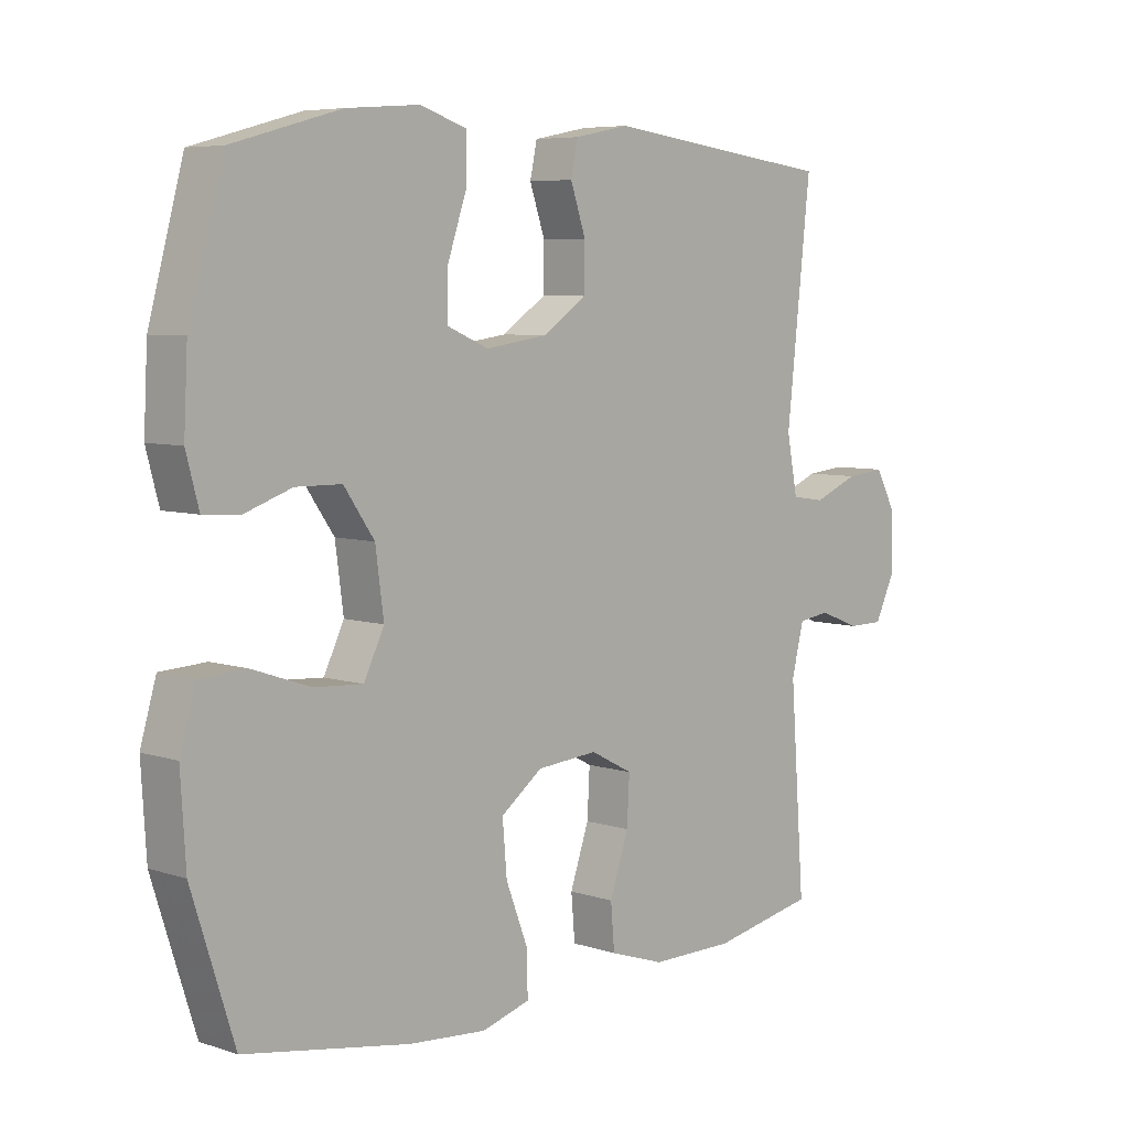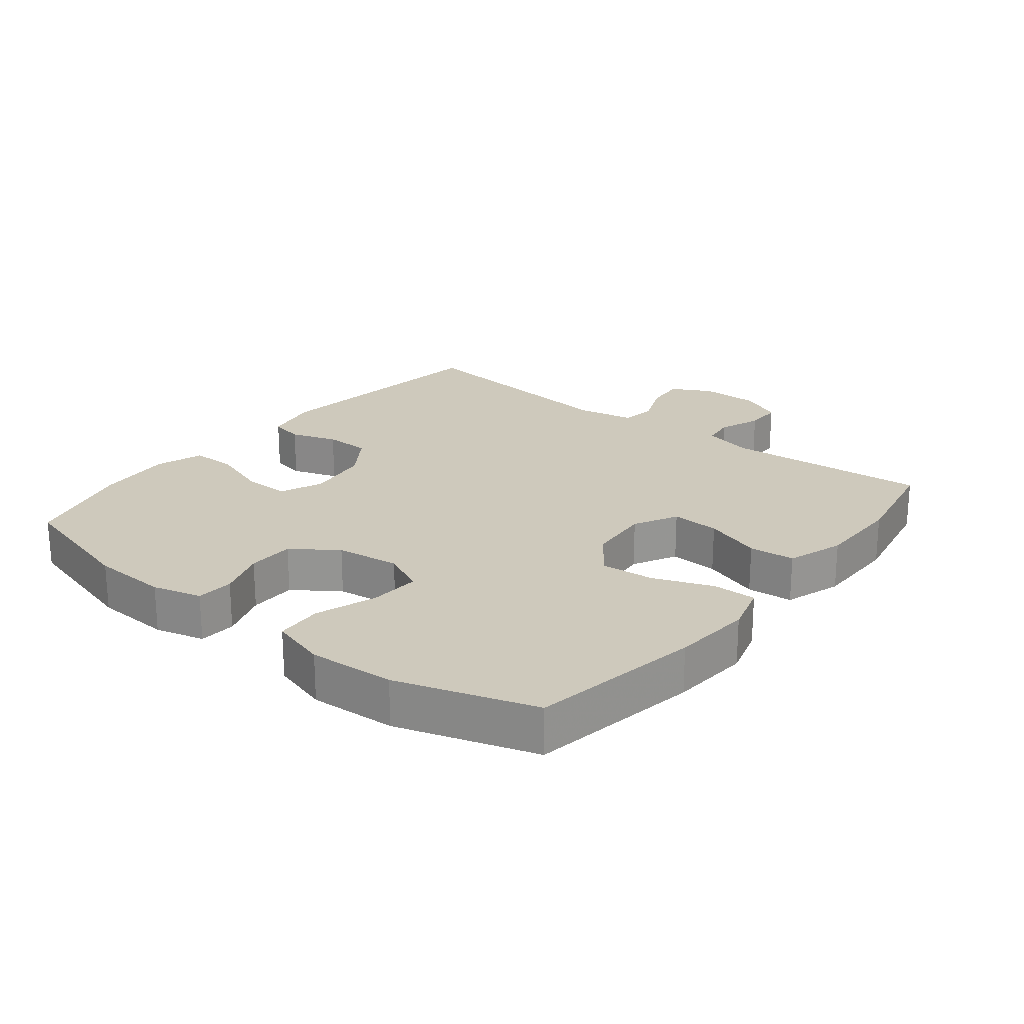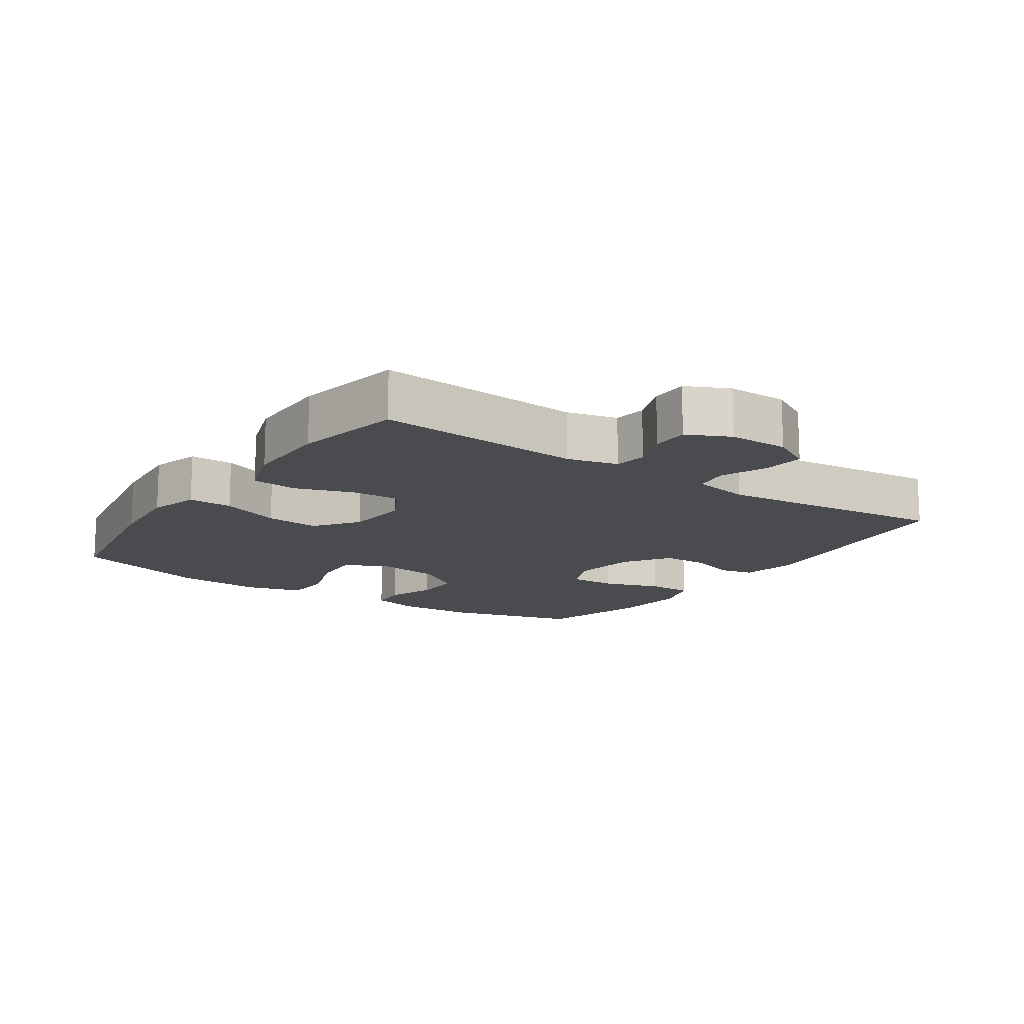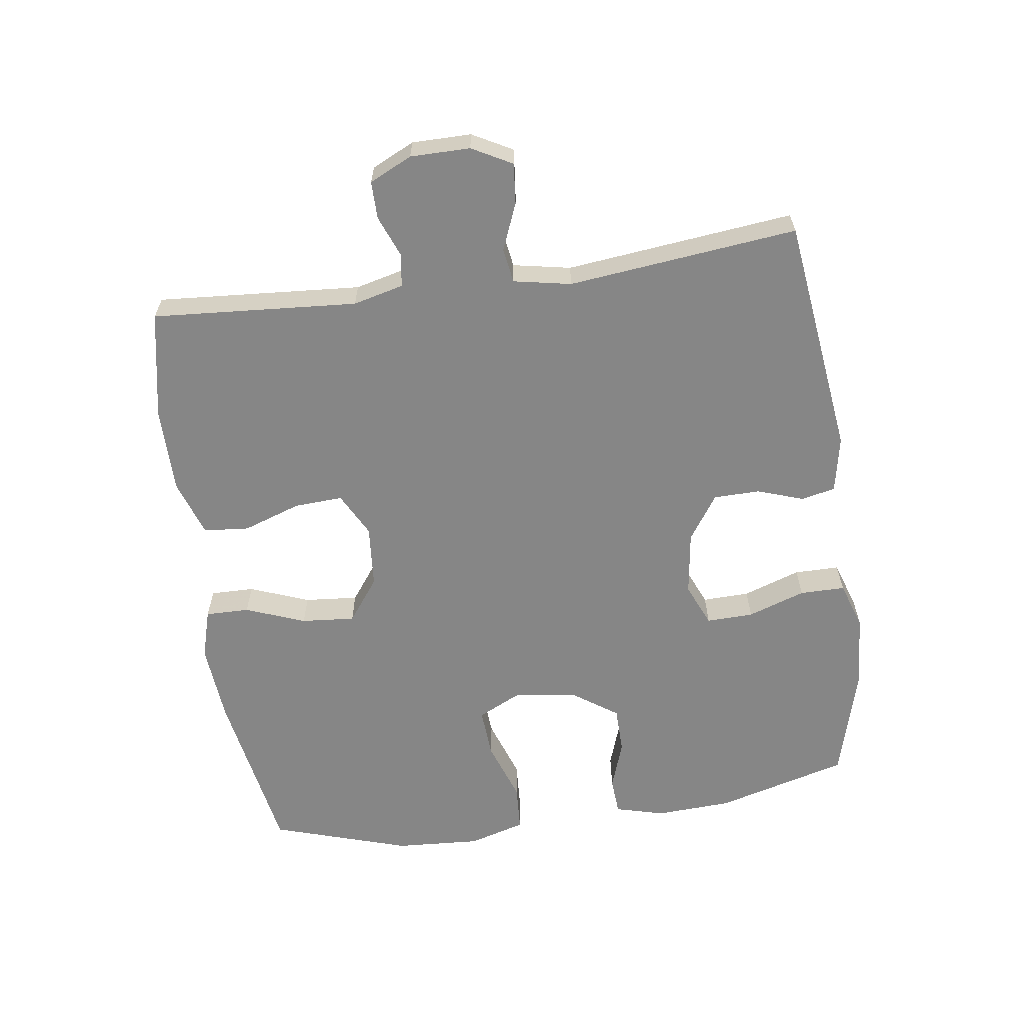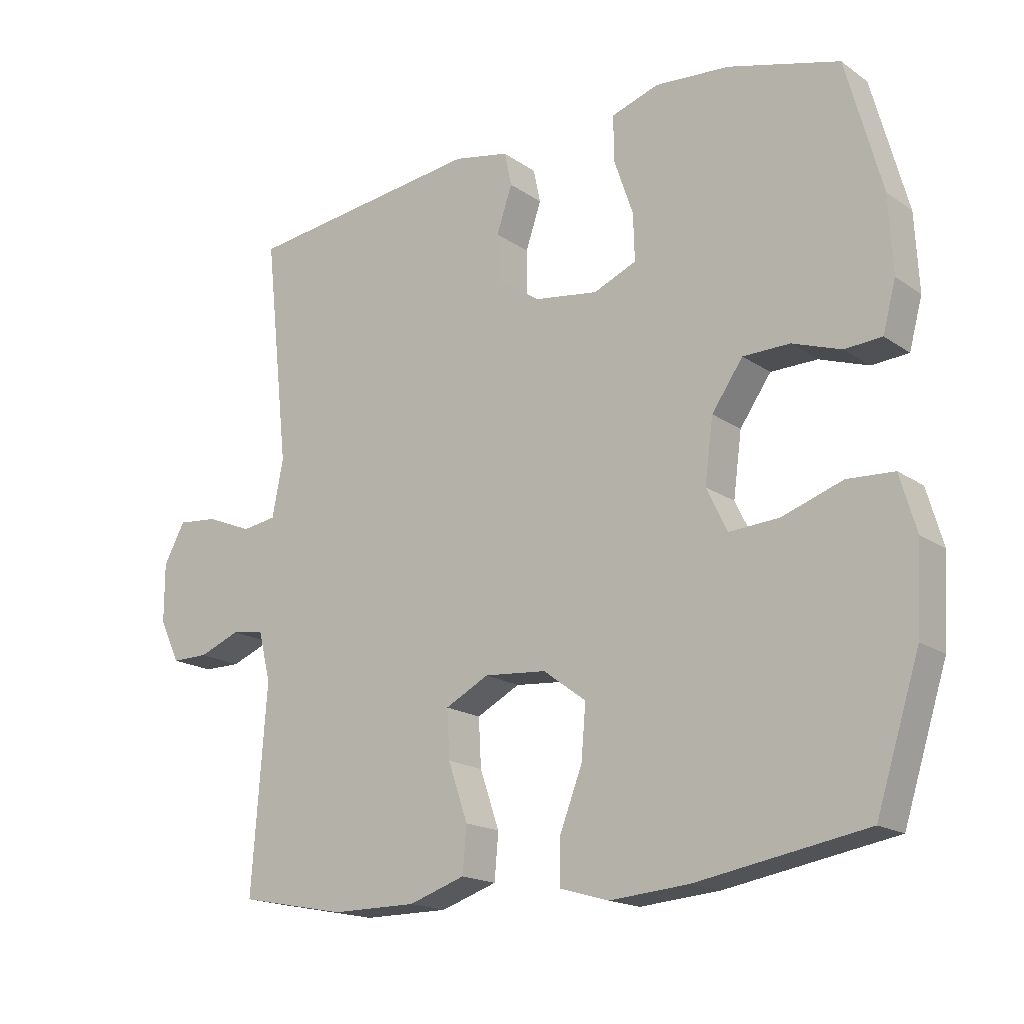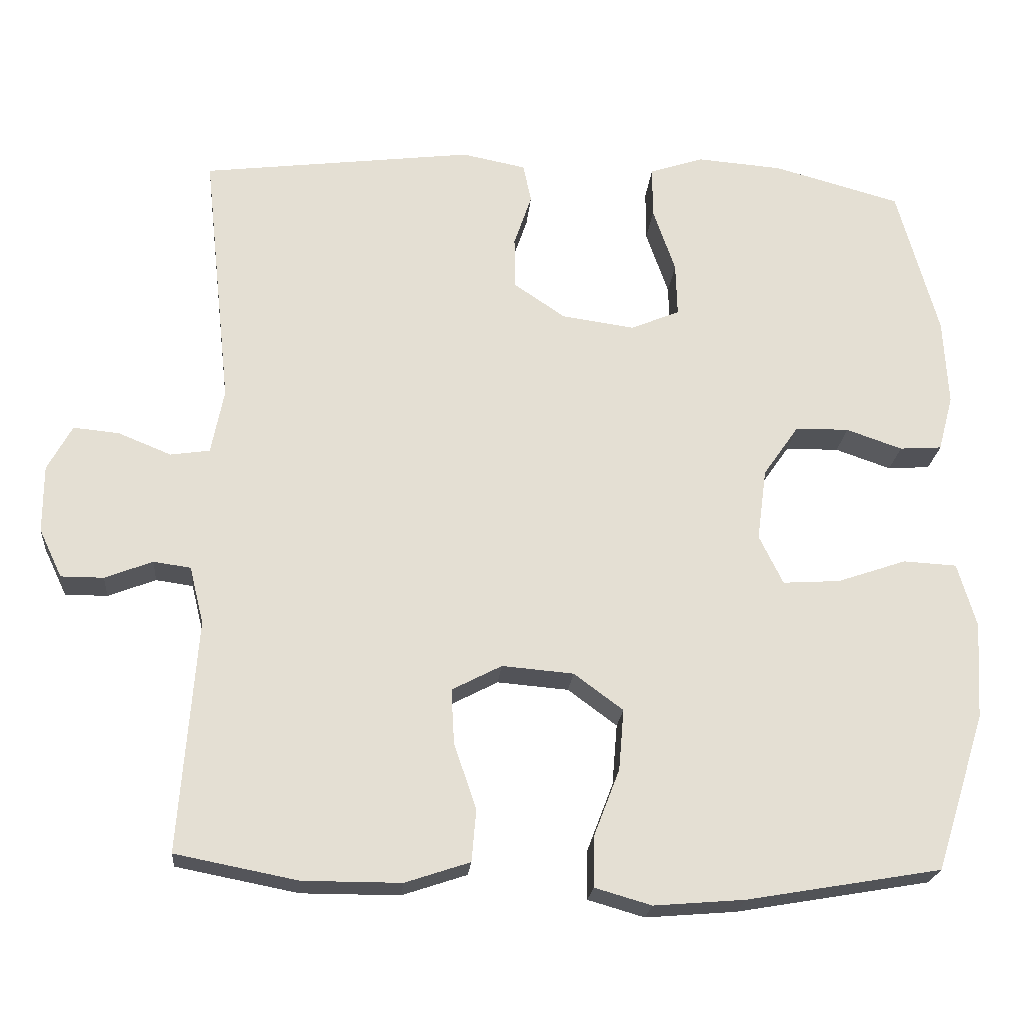
<metadata>
{"format":"obj","ext":"obj","renderer":"f3d","projection":"perspective","resolution":1024,"background":"white","views":[{"elev":6.4,"azim":133.8,"up":"+Z"},{"elev":22.5,"azim":128.5,"up":"+Y"},{"elev":-14.2,"azim":-124.3,"up":"+Y"},{"elev":-62.1,"azim":-81.9,"up":"+Y"},{"elev":-17.5,"azim":36.9,"up":"+Z"},{"elev":-22.3,"azim":-5.0,"up":"+Z"}]}
</metadata>
<code>
v 0.5 0.07 -0.5
v 0.239 0.07 -0.545
v 0.117 0.07 -0.555
v 0.041 0.07 -0.533
v 0.042 0.07 -0.466
v 0.077 0.07 -0.375
v 0.084 0.07 -0.293
v 0.018 0.07 -0.244
v -0.078 0.07 -0.236
v -0.145 0.07 -0.271
v -0.141 0.07 -0.345
v -0.111 0.07 -0.433
v -0.117 0.07 -0.503
v -0.204 0.07 -0.532
v -0.336 0.07 -0.532
v -0.5 0.07 -0.5
v -0.477 0.07 -0.187
v -0.496 0.07 -0.11
v -0.546 0.07 -0.103
v -0.61 0.07 -0.128
v -0.667 0.07 -0.128
v -0.698 0.07 -0.063
v -0.698 0.07 0.028
v -0.665 0.07 0.089
v -0.603 0.07 0.083
v -0.532 0.07 0.054
v -0.479 0.07 0.062
v -0.462 0.07 0.15
v -0.5 0.07 0.5
v -0.134 0.07 0.546
v -0.048 0.07 0.529
v -0.037 0.07 0.477
v -0.061 0.07 0.406
v -0.06 0.07 0.336
v 0.009 0.07 0.289
v 0.107 0.07 0.275
v 0.173 0.07 0.303
v 0.171 0.07 0.375
v 0.141 0.07 0.463
v 0.141 0.07 0.532
v 0.214 0.07 0.556
v 0.329 0.07 0.547
v 0.5 0.07 0.5
v 0.555 0.07 0.298
v 0.561 0.07 0.181
v 0.541 0.07 0.106
v 0.484 0.07 0.102
v 0.409 0.07 0.128
v 0.337 0.07 0.127
v 0.289 0.07 0.058
v 0.276 0.07 -0.039
v 0.308 0.07 -0.105
v 0.385 0.07 -0.1
v 0.478 0.07 -0.068
v 0.55 0.07 -0.072
v 0.575 0.07 -0.158
v 0.567 0.07 -0.289
v 0.5 0 -0.5
v 0.239 0 -0.545
v 0.117 0 -0.555
v 0.041 0 -0.533
v 0.042 0 -0.466
v 0.077 0 -0.375
v 0.084 0 -0.293
v 0.018 0 -0.244
v -0.078 0 -0.236
v -0.145 0 -0.271
v -0.141 0 -0.345
v -0.111 0 -0.433
v -0.117 0 -0.503
v -0.204 0 -0.532
v -0.336 0 -0.532
v -0.5 0 -0.5
v -0.477 0 -0.187
v -0.496 0 -0.11
v -0.546 0 -0.103
v -0.61 0 -0.128
v -0.667 0 -0.128
v -0.698 0 -0.063
v -0.698 0 0.028
v -0.665 0 0.089
v -0.603 0 0.083
v -0.532 0 0.054
v -0.479 0 0.062
v -0.462 0 0.15
v -0.5 0 0.5
v -0.134 0 0.546
v -0.048 0 0.529
v -0.037 0 0.477
v -0.061 0 0.406
v -0.06 0 0.336
v 0.009 0 0.289
v 0.107 0 0.275
v 0.173 0 0.303
v 0.171 0 0.375
v 0.141 0 0.463
v 0.141 0 0.532
v 0.214 0 0.556
v 0.329 0 0.547
v 0.5 0 0.5
v 0.555 0 0.298
v 0.561 0 0.181
v 0.541 0 0.106
v 0.484 0 0.102
v 0.409 0 0.128
v 0.337 0 0.127
v 0.289 0 0.058
v 0.276 0 -0.039
v 0.308 0 -0.105
v 0.385 0 -0.1
v 0.478 0 -0.068
v 0.55 0 -0.072
v 0.575 0 -0.158
v 0.567 0 -0.289
f 4 5 6
f 3 4 6
f 2 3 6
f 1 2 6
f 57 1 6
f 56 57 6
f 55 56 6
f 54 55 6
f 53 54 6
f 52 53 6 7
f 51 52 7 8
f 50 51 8 9
f 49 50 9 10
f 46 47 48
f 45 46 48
f 44 45 48
f 43 44 48
f 42 43 48
f 41 42 48
f 40 41 48
f 39 40 48
f 38 39 48
f 37 38 48 49
f 36 37 49 10
f 31 32 33
f 30 31 33
f 29 30 33
f 28 29 33
f 27 28 33 34
f 24 25 26
f 23 24 26
f 22 23 26
f 21 22 26
f 20 21 26
f 19 20 26
f 18 19 26 27
f 27 34 35
f 18 27 35
f 17 18 35
f 15 16 17
f 14 15 17
f 13 14 17
f 12 13 17
f 11 12 17
f 17 35 36 10
f 10 11 17
f 63 62 61
f 63 61 60
f 63 60 59
f 63 59 58
f 63 58 114
f 63 114 113
f 63 113 112
f 63 112 111
f 63 111 110
f 64 63 110 109
f 65 64 109 108
f 66 65 108 107
f 67 66 107 106
f 105 104 103
f 105 103 102
f 105 102 101
f 105 101 100
f 105 100 99
f 105 99 98
f 105 98 97
f 105 97 96
f 105 96 95
f 106 105 95 94
f 67 106 94 93
f 90 89 88
f 90 88 87
f 90 87 86
f 90 86 85
f 91 90 85 84
f 83 82 81
f 83 81 80
f 83 80 79
f 83 79 78
f 83 78 77
f 83 77 76
f 84 83 76 75
f 92 91 84
f 92 84 75
f 92 75 74
f 74 73 72
f 74 72 71
f 74 71 70
f 74 70 69
f 74 69 68
f 67 93 92 74
f 74 68 67
f 1 58 59 2
f 2 59 60 3
f 3 60 61 4
f 4 61 62 5
f 5 62 63 6
f 6 63 64 7
f 7 64 65 8
f 8 65 66 9
f 9 66 67 10
f 10 67 68 11
f 11 68 69 12
f 12 69 70 13
f 13 70 71 14
f 14 71 72 15
f 15 72 73 16
f 16 73 74 17
f 17 74 75 18
f 18 75 76 19
f 19 76 77 20
f 20 77 78 21
f 21 78 79 22
f 22 79 80 23
f 23 80 81 24
f 24 81 82 25
f 25 82 83 26
f 26 83 84 27
f 27 84 85 28
f 28 85 86 29
f 29 86 87 30
f 30 87 88 31
f 31 88 89 32
f 32 89 90 33
f 33 90 91 34
f 34 91 92 35
f 35 92 93 36
f 36 93 94 37
f 37 94 95 38
f 38 95 96 39
f 39 96 97 40
f 40 97 98 41
f 41 98 99 42
f 42 99 100 43
f 43 100 101 44
f 44 101 102 45
f 45 102 103 46
f 46 103 104 47
f 47 104 105 48
f 48 105 106 49
f 49 106 107 50
f 50 107 108 51
f 51 108 109 52
f 52 109 110 53
f 53 110 111 54
f 54 111 112 55
f 55 112 113 56
f 56 113 114 57
f 57 114 58 1

</code>
